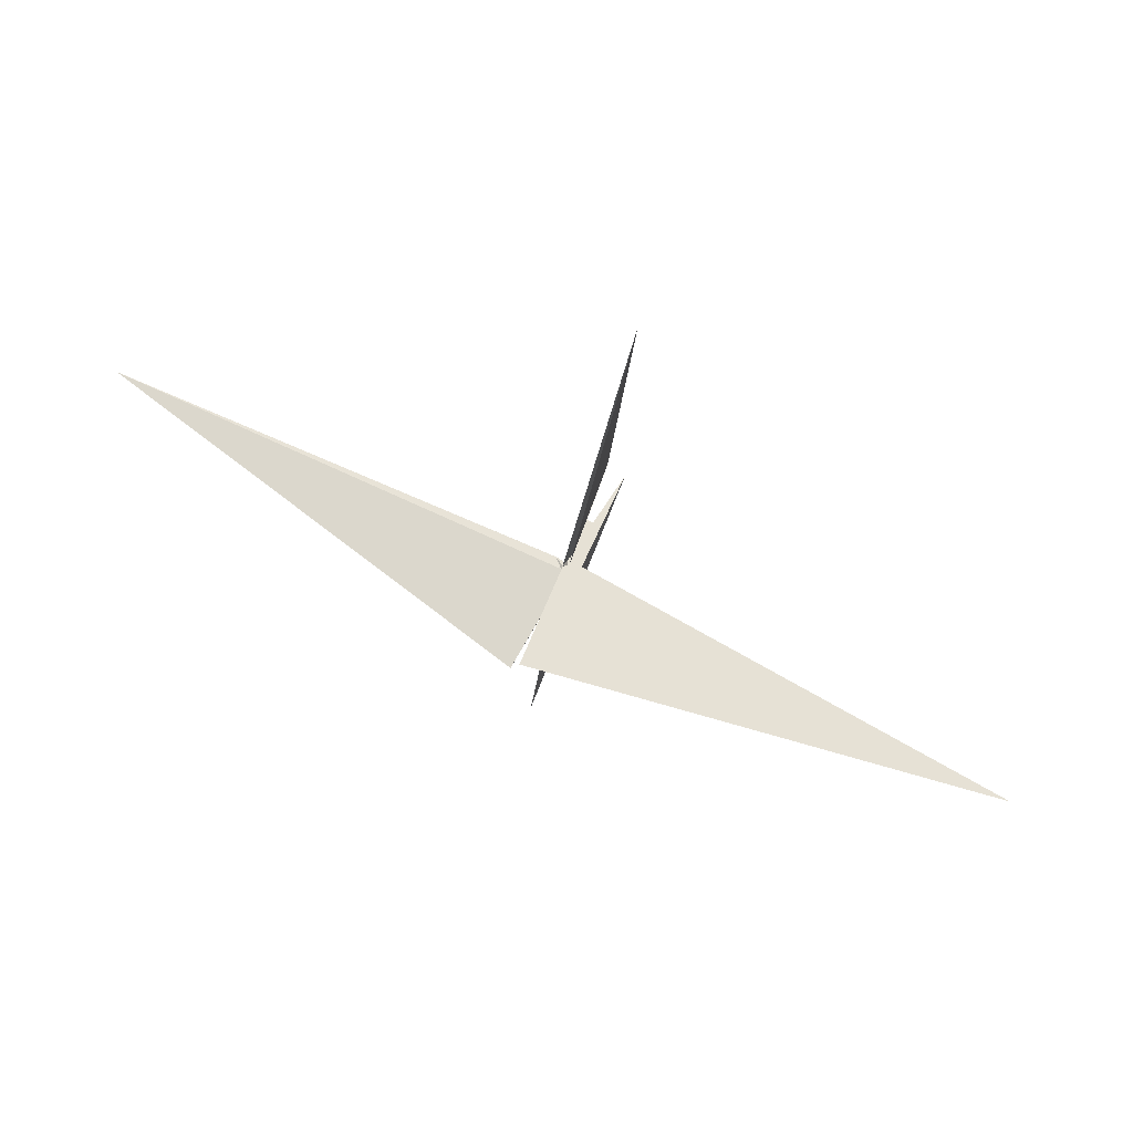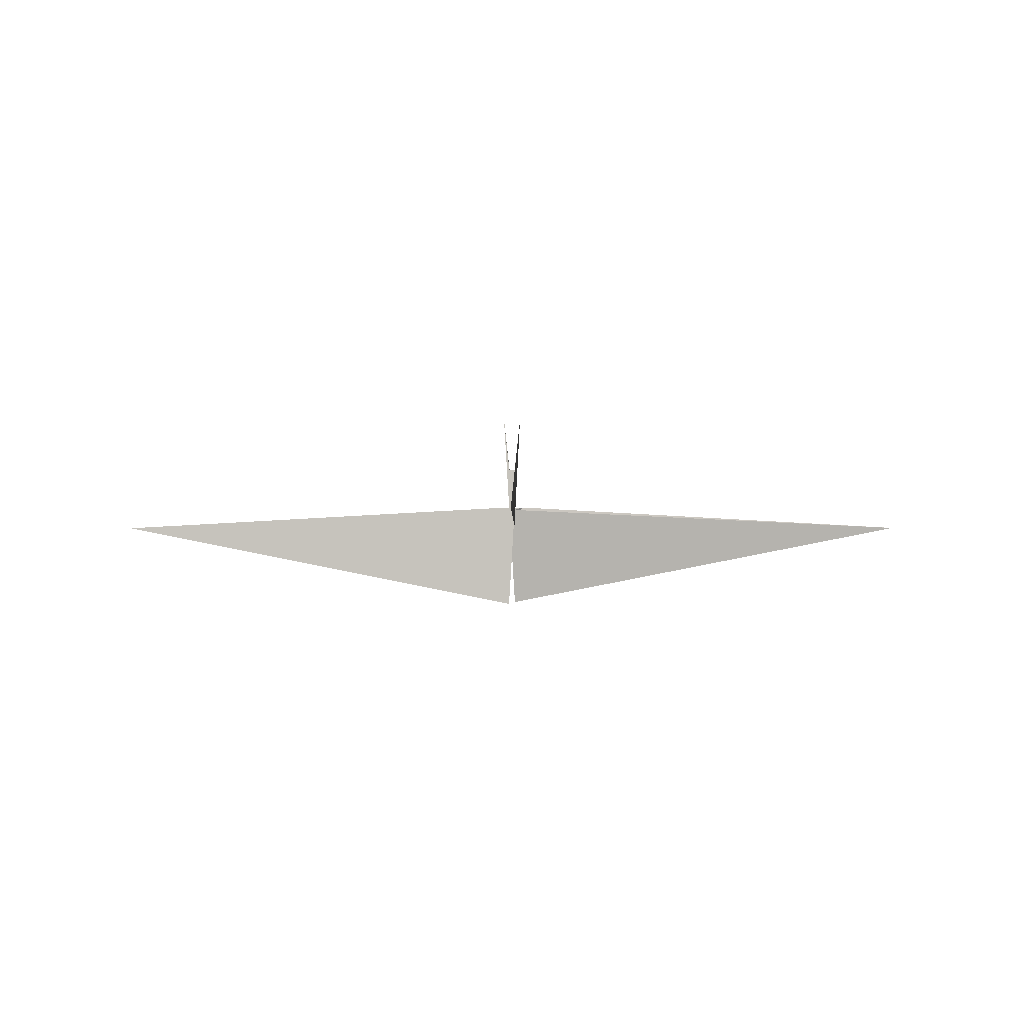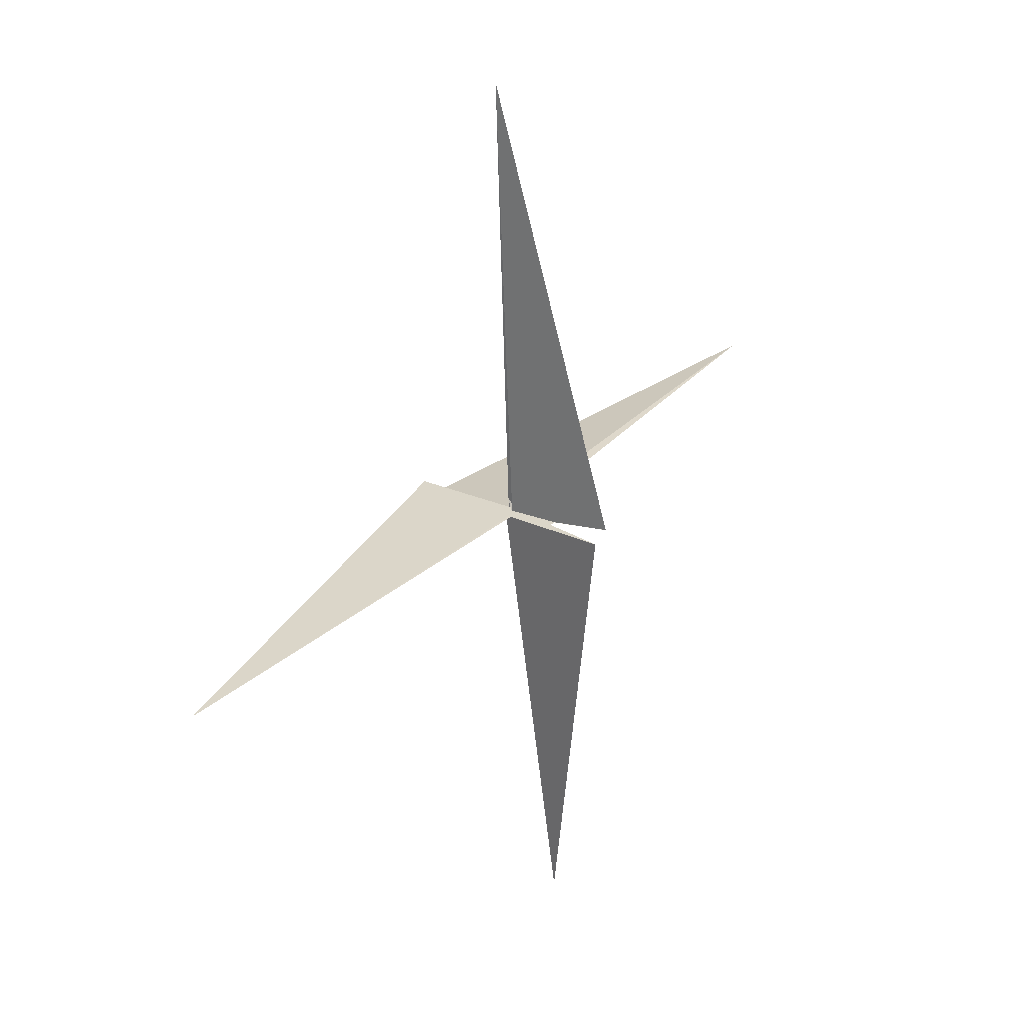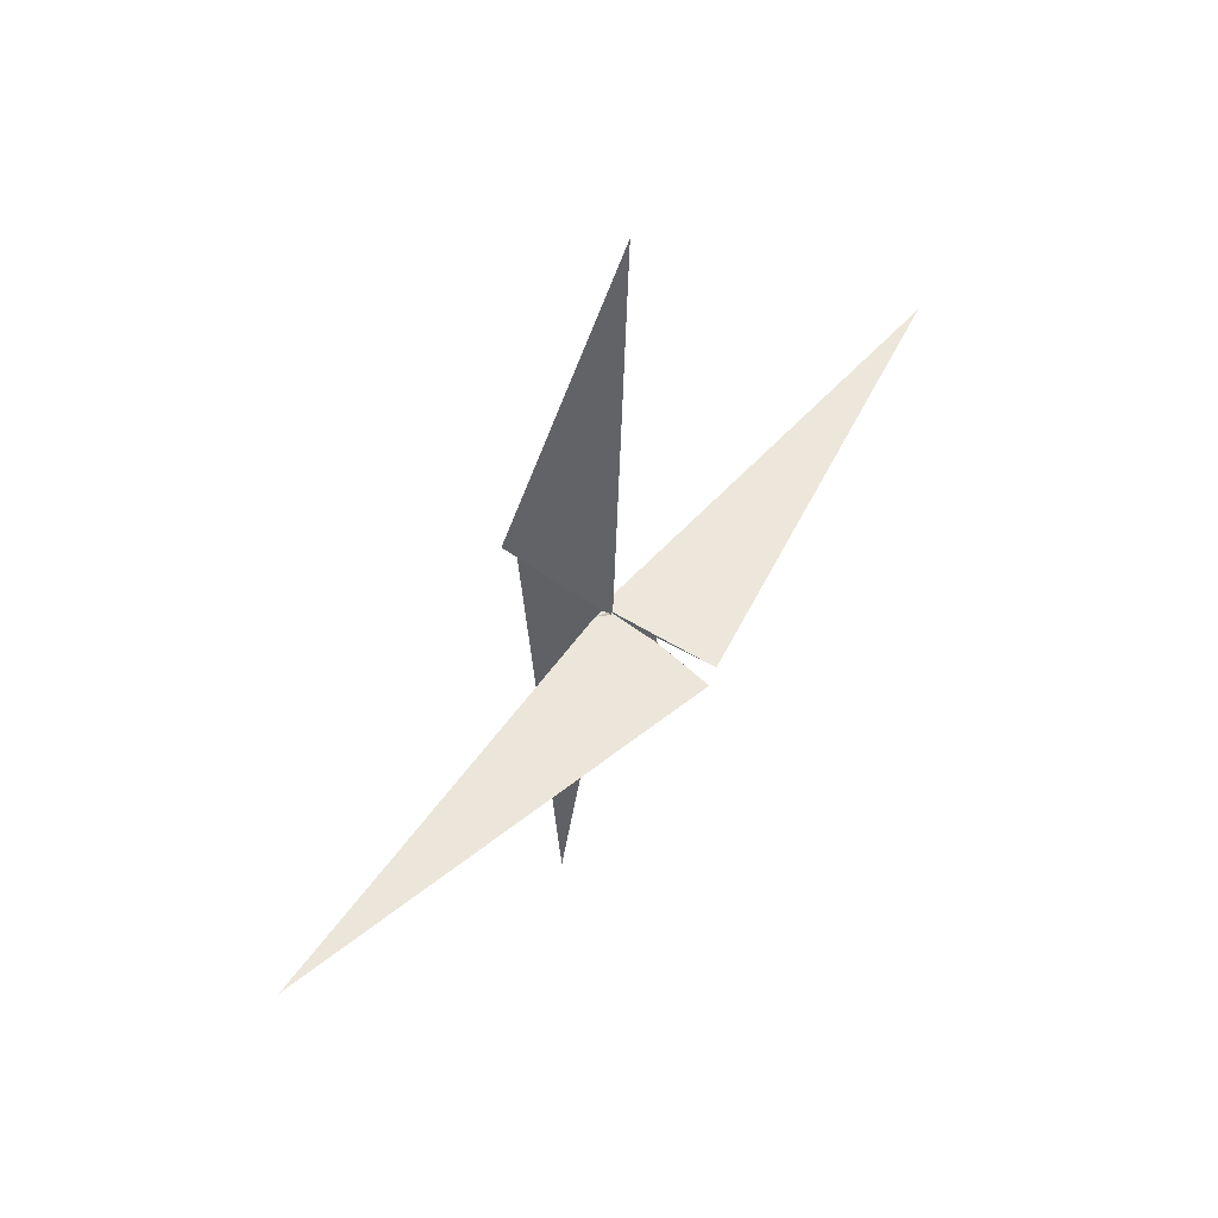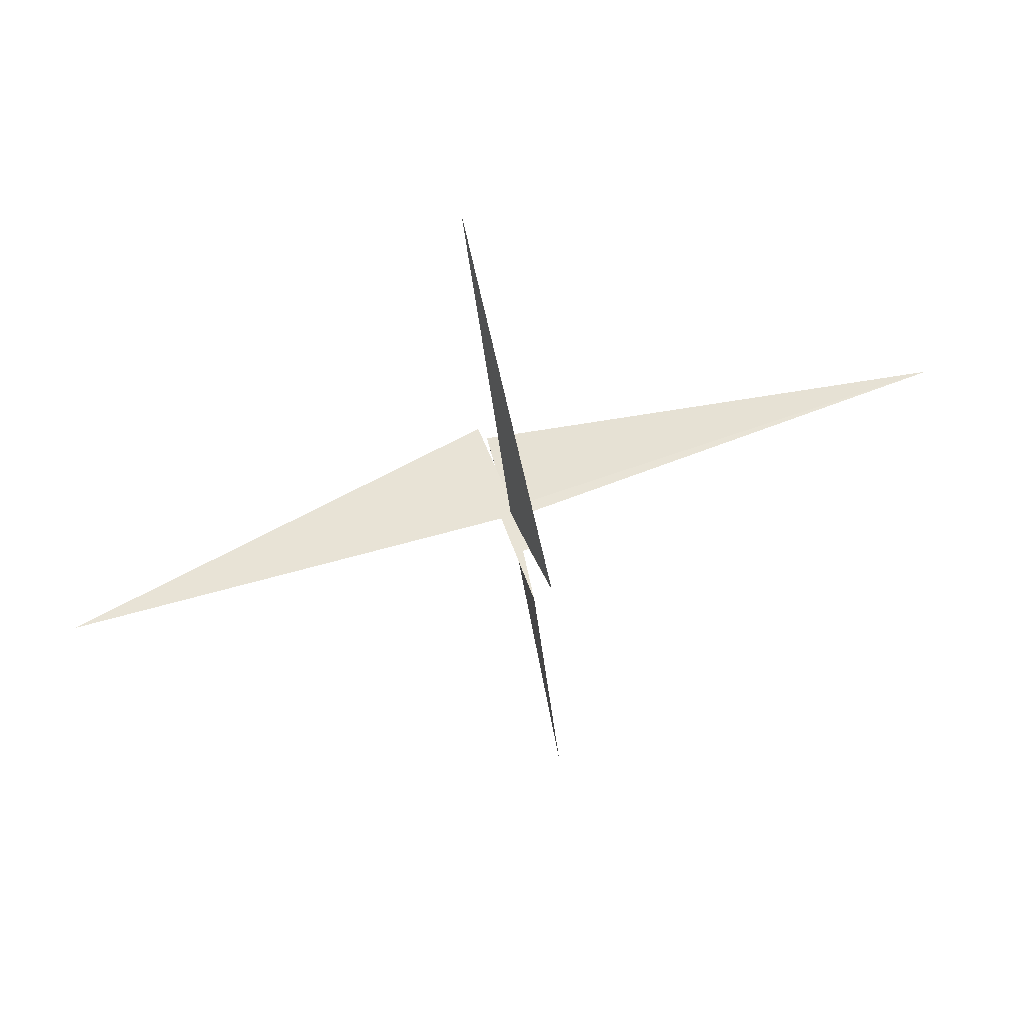
<metadata>
{"format":"obj","ext":"obj","renderer":"f3d","projection":"perspective","resolution":1024,"background":"white","views":[{"elev":65.5,"azim":25.2,"up":"+Y"},{"elev":4.1,"azim":-96.8,"up":"+Z"},{"elev":22.6,"azim":126.6,"up":"+Y"},{"elev":60.2,"azim":-53.1,"up":"+Y"},{"elev":51.1,"azim":163.7,"up":"+Y"}]}
</metadata>
<code>
v 9.243 -10.57 -10.85
v 8.487 -12.58 -14.37
v 11.85 5.377 20.22
v -11.85 -5.377 20.22
v -10.57 -9.243 10.85
v -12.58 -8.487 14.37
v 6.544 -9.821 -6.707
v 11.06 4.984 20.14
v 53.53 4.537 -21.37
v -10.3 -11.48 5.888
v 11.83 13.12 36.54
v 10.57 9.243 10.85
v 12.58 8.487 14.37
v 5.377 -11.85 -20.22
v -5.377 11.85 -20.22
v 11.48 -10.3 -5.888
v 9.821 6.544 6.707
v -4.984 11.06 -20.14
v -4.537 53.53 21.37
v -13.12 11.83 -36.54
v -9.243 10.57 -10.85
v -8.487 12.58 -14.37
v -11.06 -4.984 20.14
v -53.53 -4.537 -21.37
v 10.3 11.48 5.888
v -6.544 9.821 -6.707
v -11.83 -13.12 36.54
v 4.984 -11.06 -20.14
v -9.821 -6.544 6.707
v 4.537 -53.53 21.37
v -11.48 10.3 -5.888
v 13.12 -11.83 -36.54
v -1854 210.8 79.27
v 1854 -210.8 79.27
v 1.645 13.37 207.7
v 18.89 36.83 448.5
v -210.8 -1854 -79.27
v 210.8 1854 -79.27
v -13.37 1.645 -207.7
v -36.83 18.89 -448.5
v -18.89 -36.83 448.5
v -1.645 -13.37 207.7
v 13.37 -1.645 -207.7
v 36.83 -18.89 -448.5
f 1 2 10 5 6 4 3 11 9 8 7
f 1 2 14 15 20 19 18 17 12 13 16
f 3 4 27 24 23 26 21 22 25 12 13
f 5 6 31 21 22 15 14 32 30 28 29
f 1 7 28 29 23 24 33 34 36 35 16
f 7 8 17 12 25 39 40 38 37 30 28
f 8 9 34 33 41 42 31 21 26 18 17
f 5 10 43 44 37 38 19 18 26 23 29
f 2 10 43 39 40 27 24 33 41 32 14
f 3 11 44 37 30 32 41 42 35 16 13
f 9 11 44 43 39 25 22 15 20 36 34
f 4 6 31 42 35 36 20 19 38 40 27

</code>
